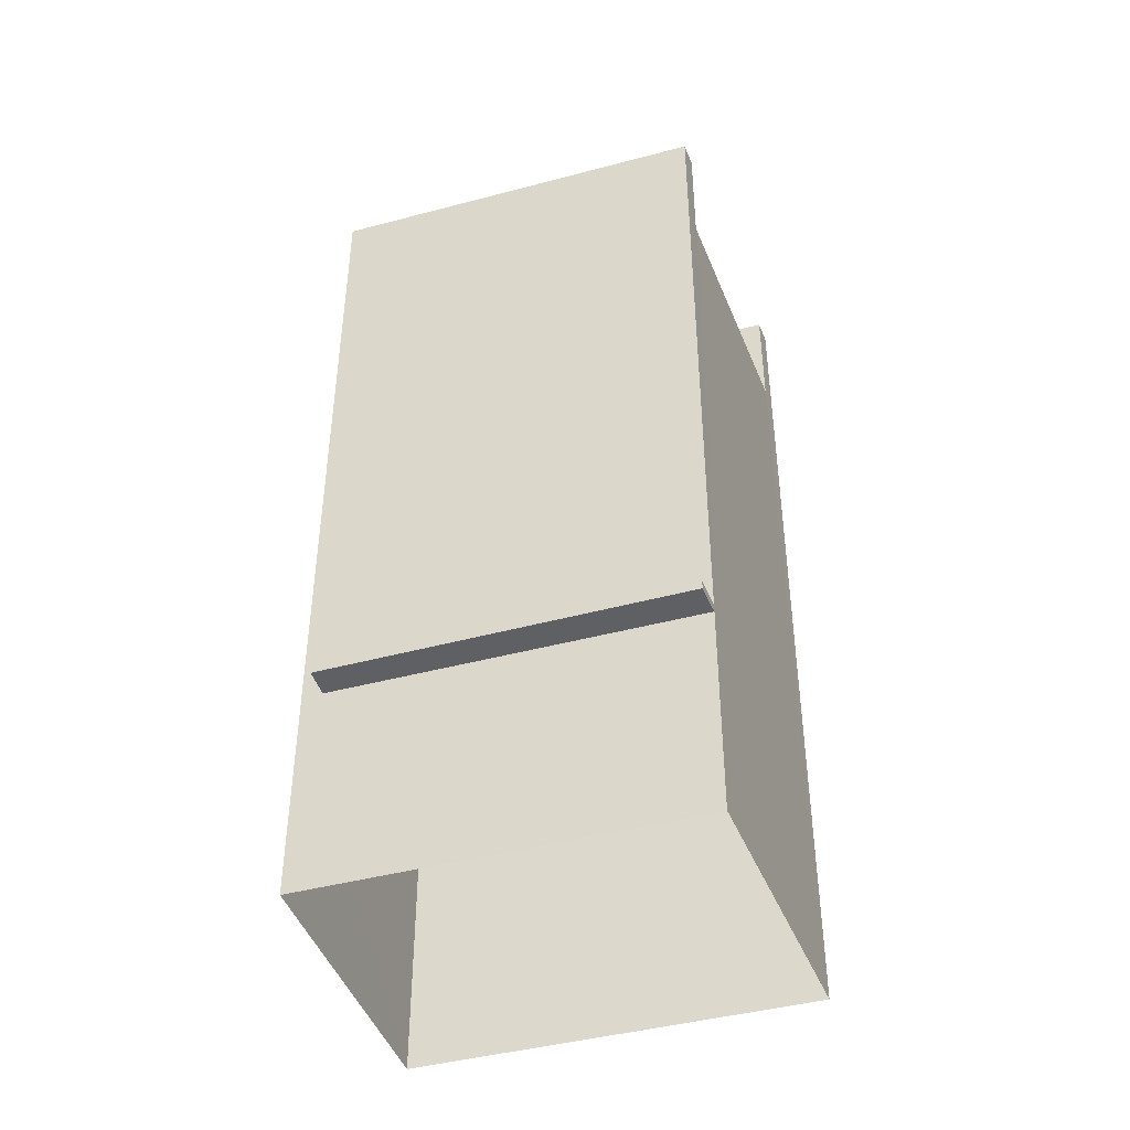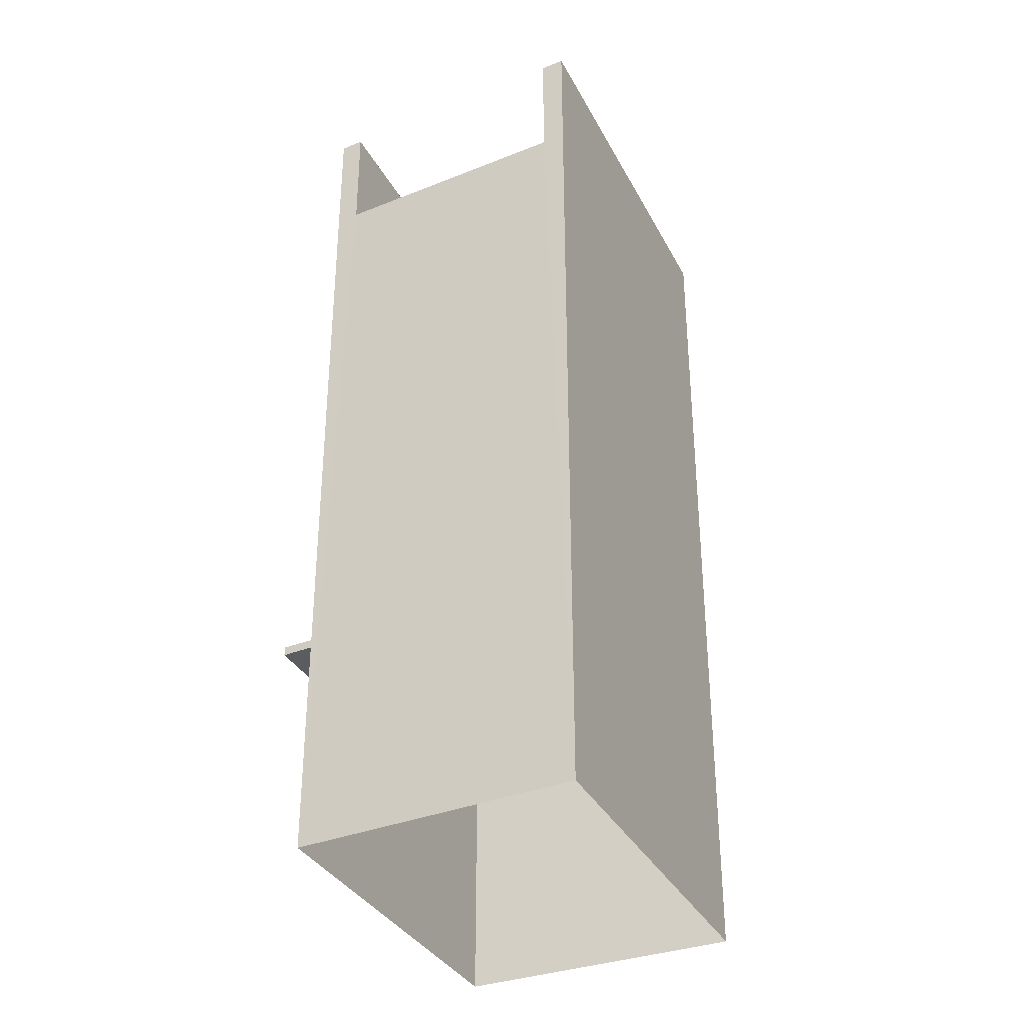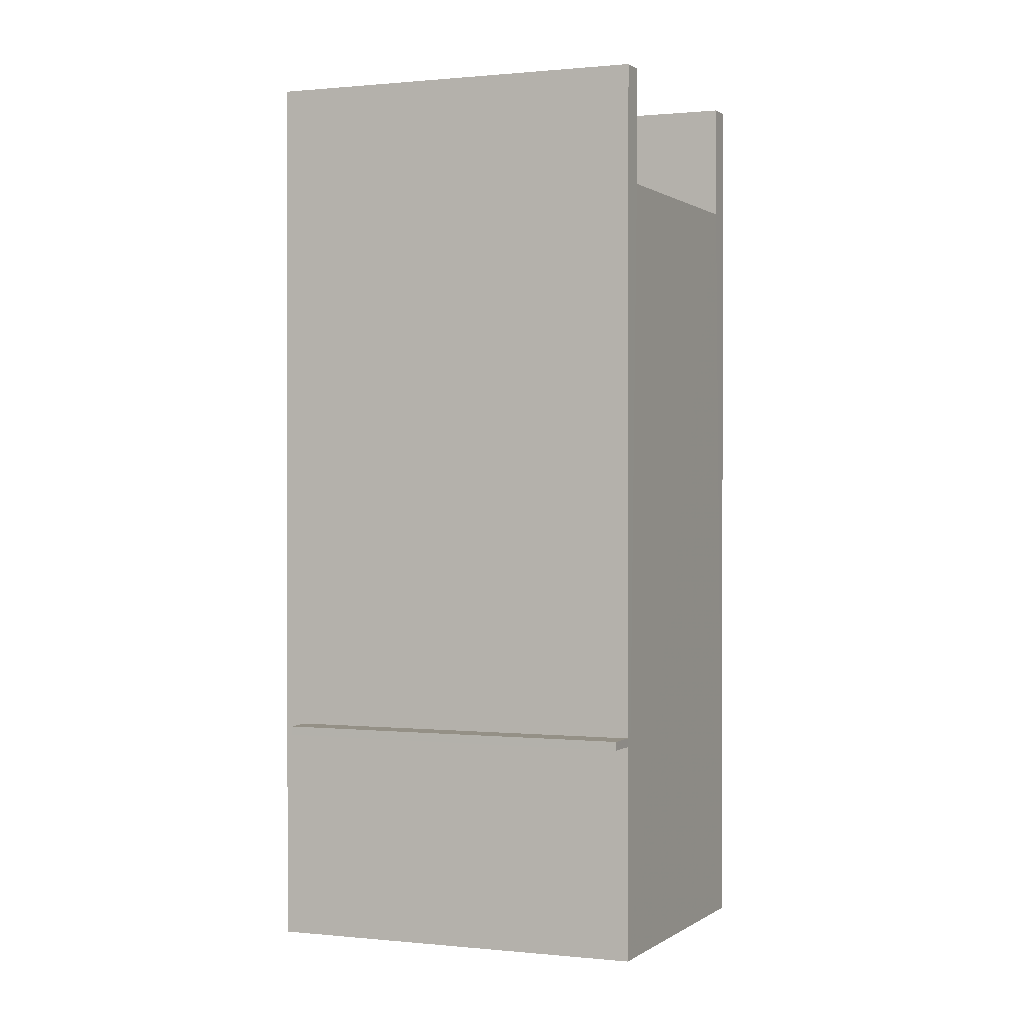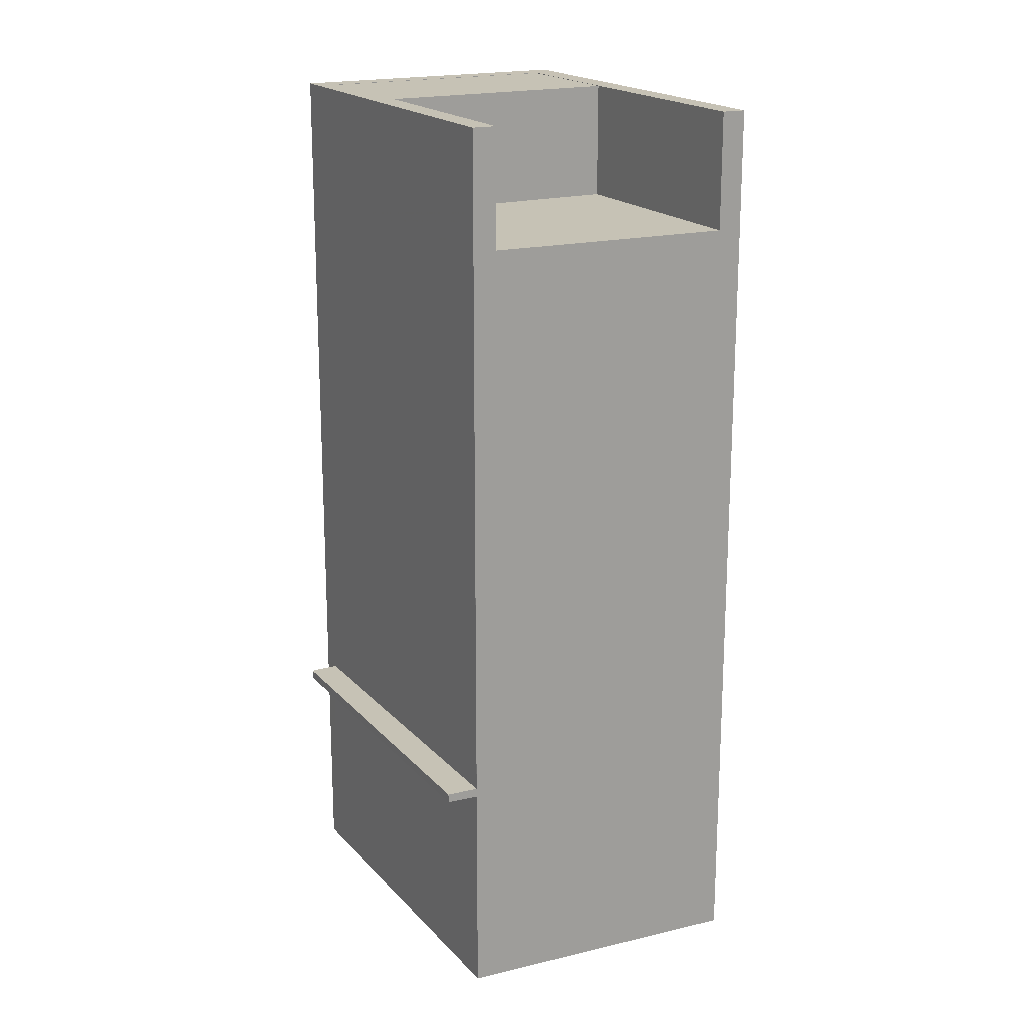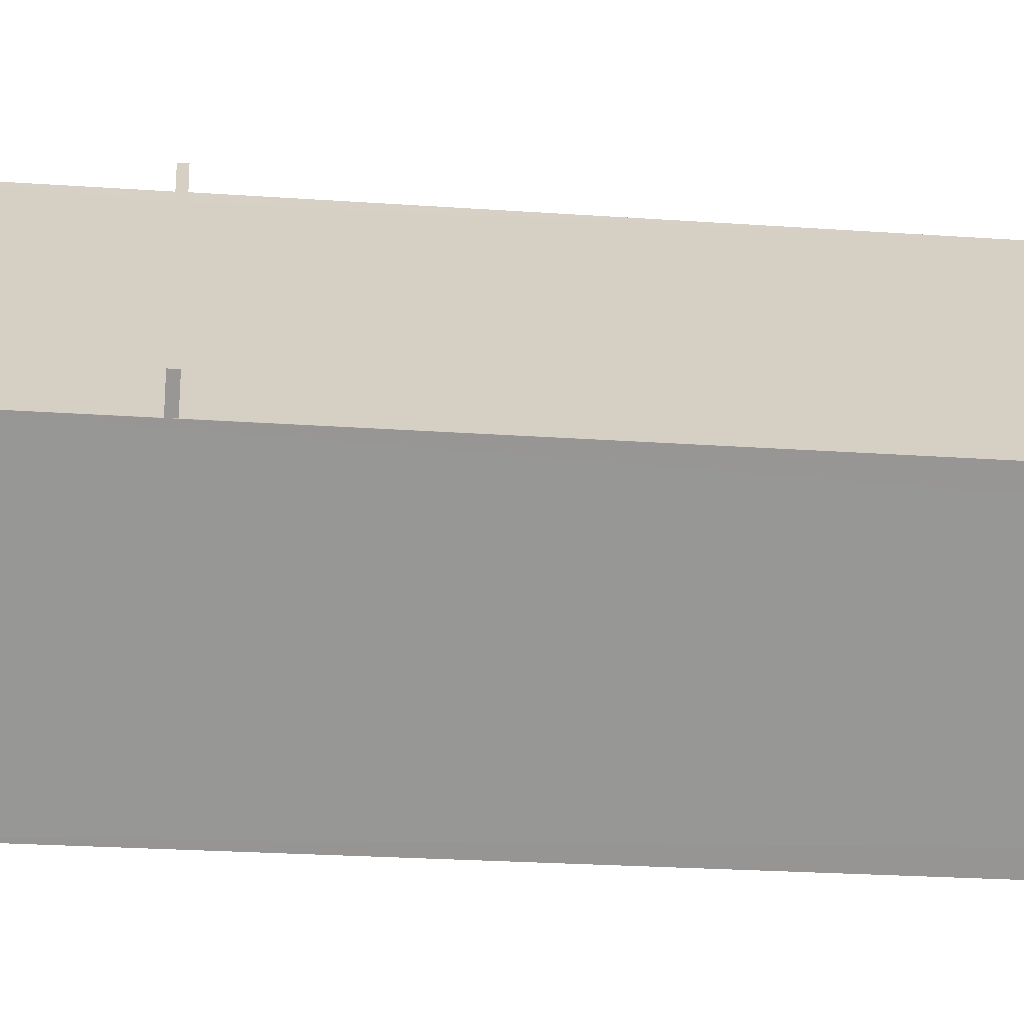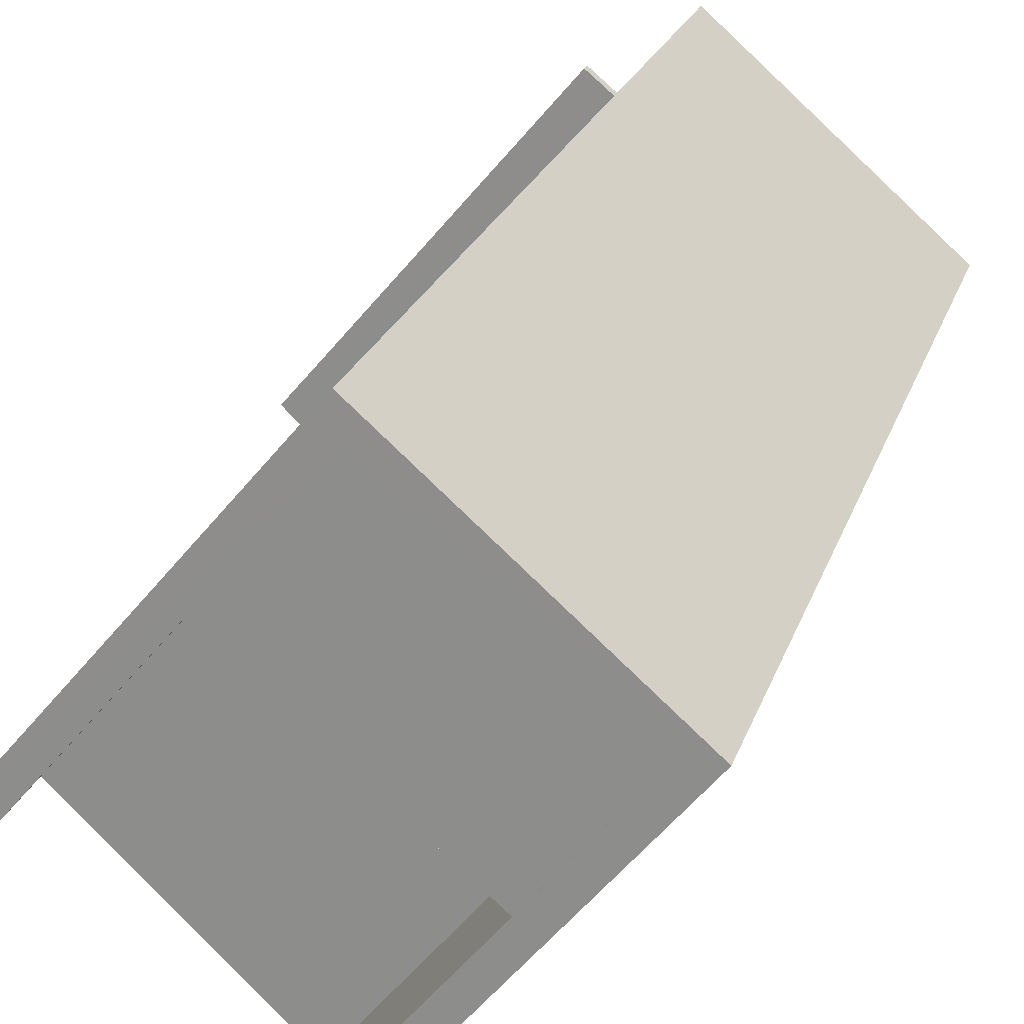
<metadata>
{"format":"obj","ext":"obj","renderer":"f3d","projection":"perspective","resolution":1024,"background":"white","views":[{"elev":-44.1,"azim":-112.7,"up":"+Z"},{"elev":-34.5,"azim":-15.4,"up":"+Z"},{"elev":0.5,"azim":-108.9,"up":"+Z"},{"elev":18.9,"azim":-68.4,"up":"+Z"},{"elev":-24.0,"azim":-96.6,"up":"+Y"},{"elev":21.8,"azim":15.3,"up":"+Y"}]}
</metadata>
<code>
v -5771 -3.646e+04 2.286
v -5775 -3.647e+04 2.285
v -5779 -3.646e+04 2.287
v -5775 -3.646e+04 2.288
v -5775 -3.646e+04 5.99
v -5779 -3.646e+04 5.989
v -5775 -3.646e+04 5.99
v -5779 -3.646e+04 5.989
v -5775 -3.646e+04 6.14
v -5775 -3.646e+04 6.14
v -5779 -3.646e+04 6.139
v -5779 -3.646e+04 6.139
v -5773 -3.646e+04 15.74
v -5779 -3.646e+04 15.74
v -5776 -3.647e+04 15.74
v -5776 -3.646e+04 15.74
v -5776 -3.647e+04 17.74
v -5775 -3.647e+04 17.74
v -5772 -3.646e+04 17.74
v -5779 -3.646e+04 17.74
v -5779 -3.646e+04 17.74
v -5775 -3.646e+04 17.74
v -5771 -3.646e+04 17.74
v -5775 -3.646e+04 17.74
v -5772 -3.646e+04 17.73
v -5776 -3.646e+04 17.73
v -5773 -3.646e+04 17.73
v -5775 -3.646e+04 17.73
v -5779 -3.646e+04 15.74
v -5775 -3.646e+04 15.74
v -5775 -3.646e+04 6.14
v -5775 -3.646e+04 5.99
f 1 2 3
f 4 1 3
f 5 6 7
f 5 8 6
f 9 10 11
f 12 9 11
f 13 14 15
f 13 16 14
f 17 18 19
f 20 21 22
f 22 19 23
f 24 20 22
f 19 18 23
f 24 22 23
f 25 26 27
f 25 28 26
f 11 10 7
f 6 11 7
f 9 7 10
f 9 5 7
f 12 11 6
f 8 12 6
f 29 30 9
f 3 29 12
f 30 31 9
f 3 5 4
f 5 32 4
f 29 9 12
f 3 8 5
f 12 8 3
f 24 23 30
f 32 1 4
f 32 31 1
f 30 23 31
f 31 23 1
f 18 2 1
f 23 18 1
f 15 3 2
f 15 2 18
f 29 3 14
f 20 29 21
f 15 18 17
f 21 29 14
f 14 3 15
f 32 9 31
f 32 5 9
f 20 24 30
f 29 20 30
f 28 22 26
f 16 26 14
f 14 26 21
f 26 22 21
f 28 19 22
f 28 25 19
f 19 27 17
f 17 27 15
f 19 25 27
f 15 27 13
f 16 13 27
f 26 16 27

</code>
